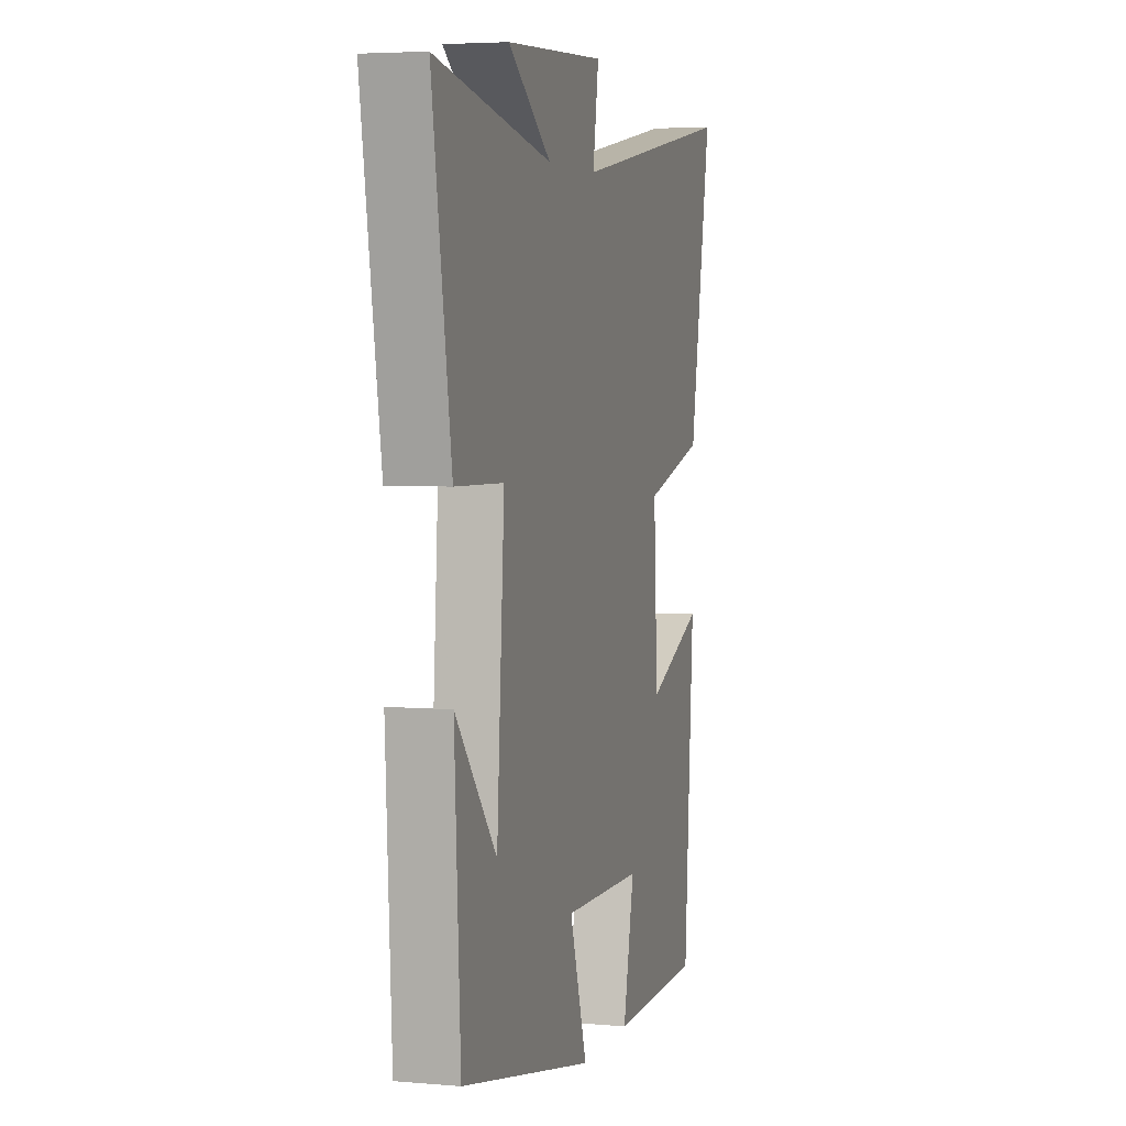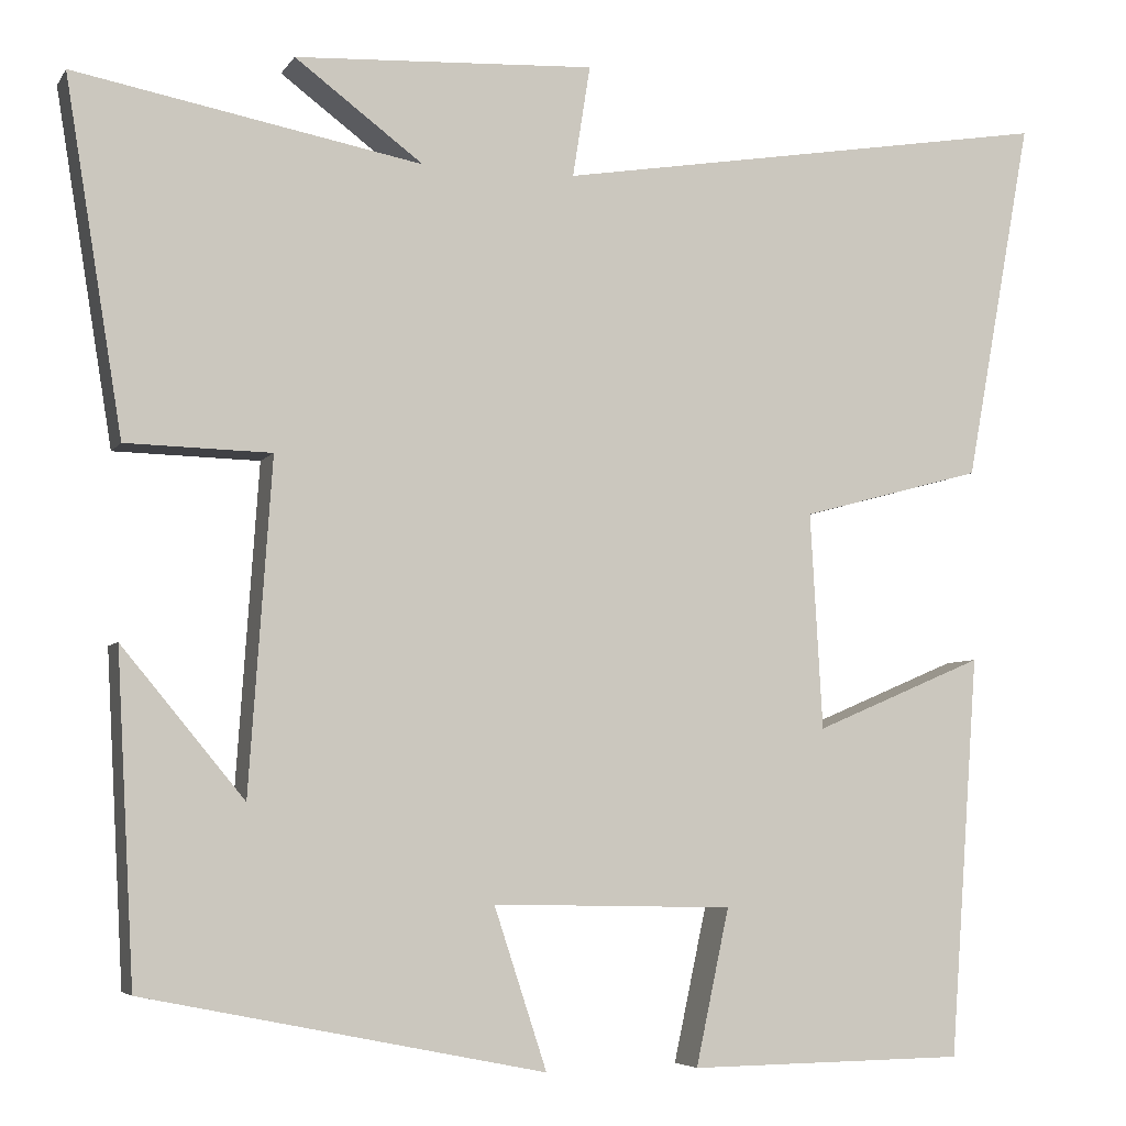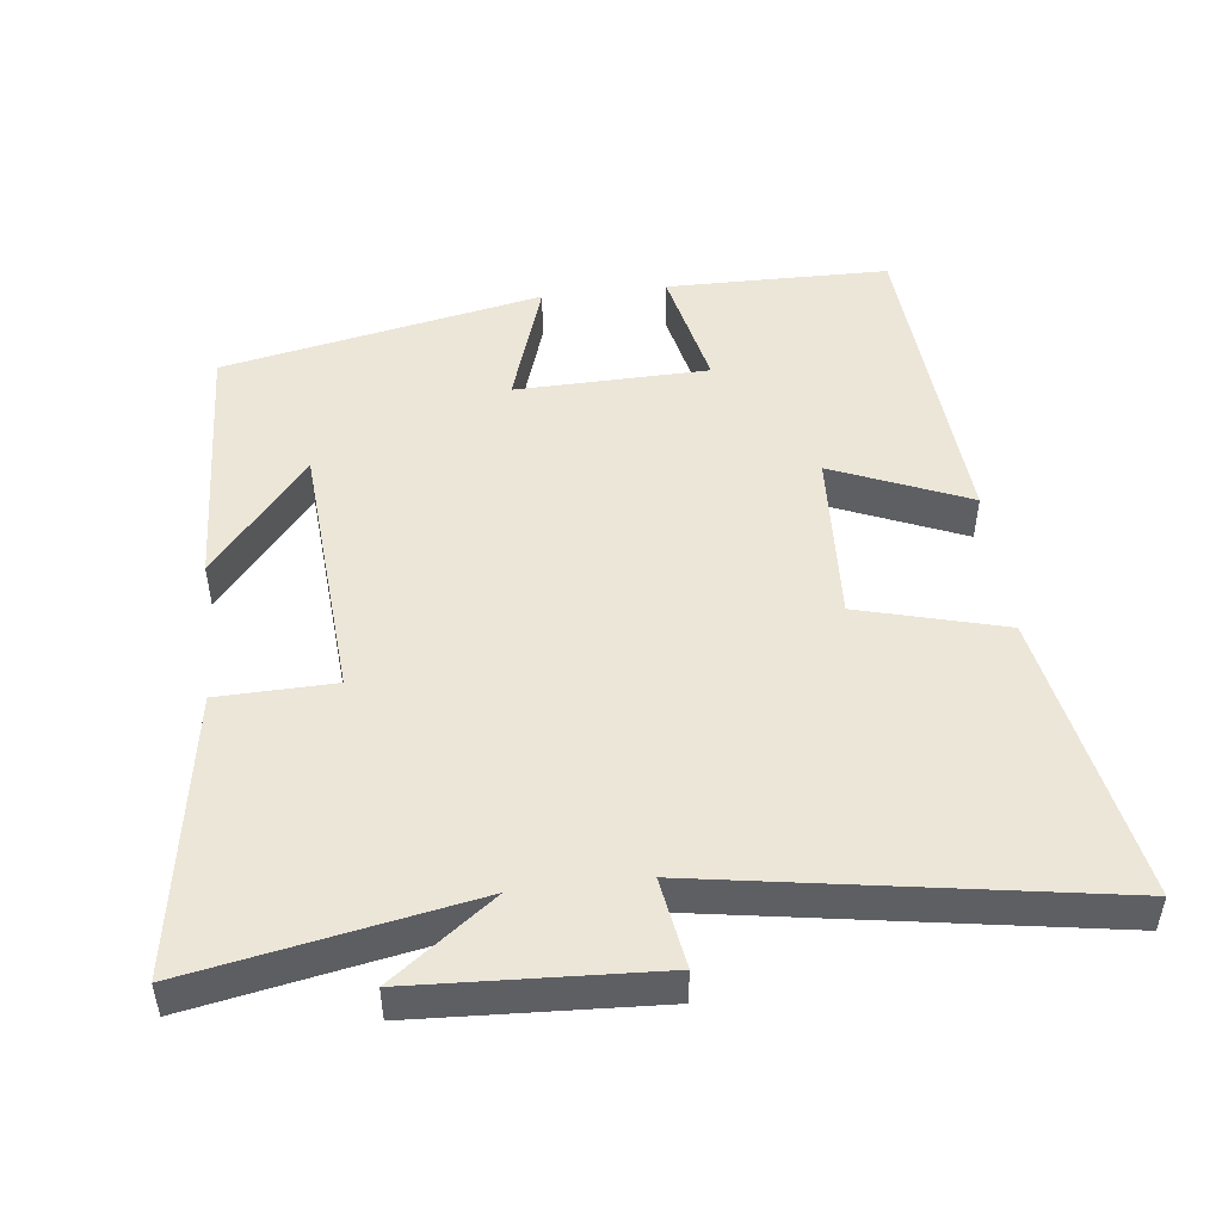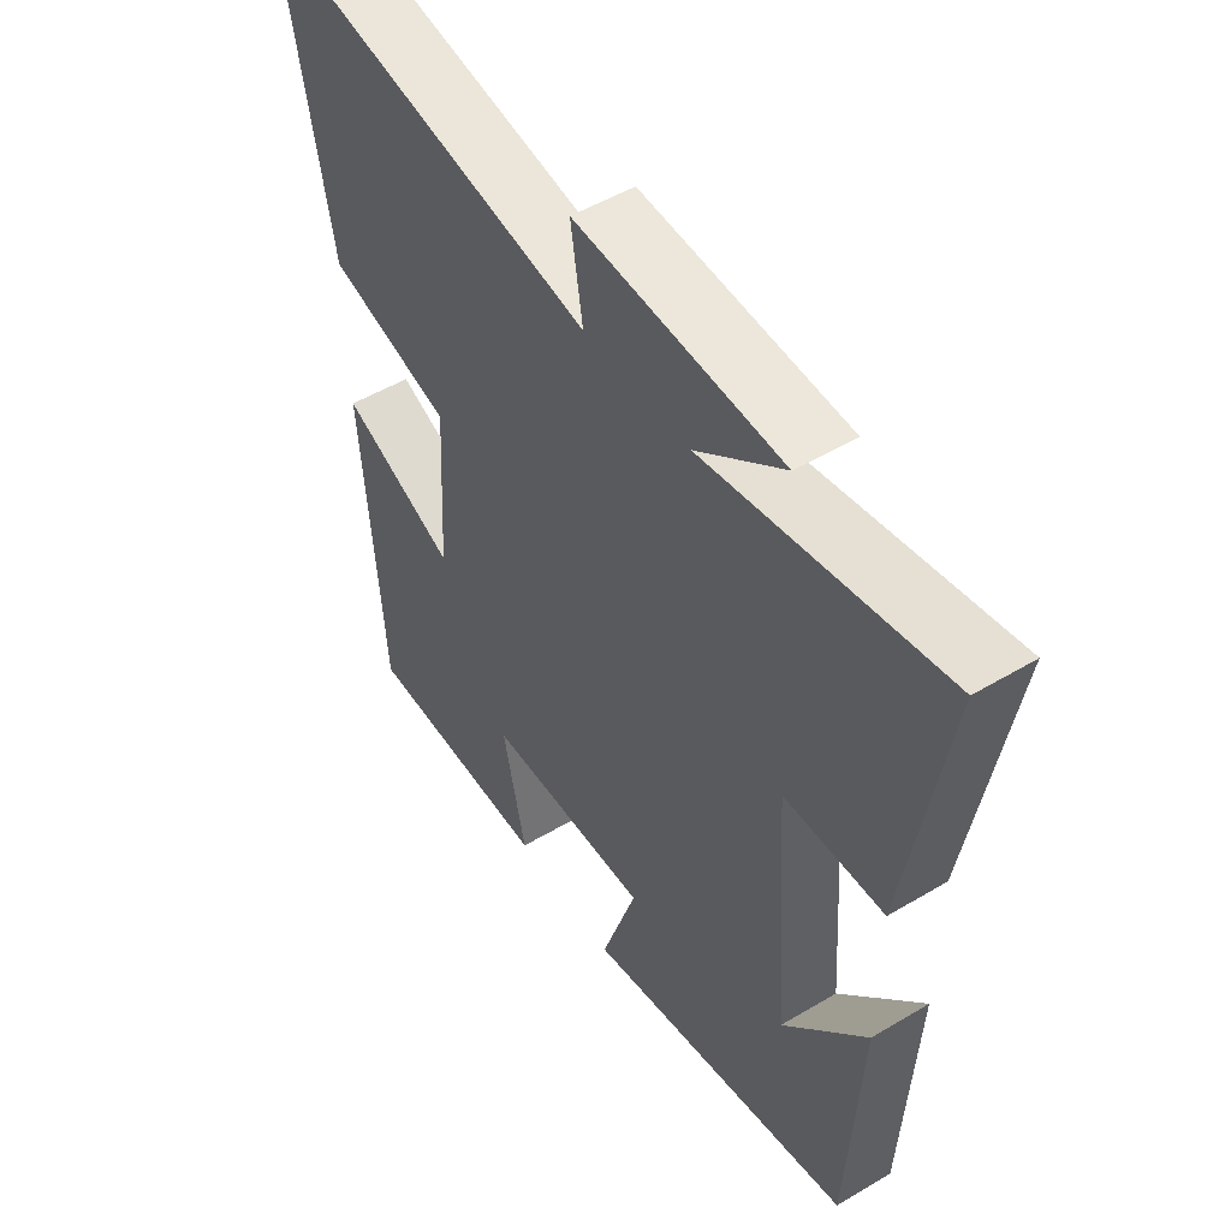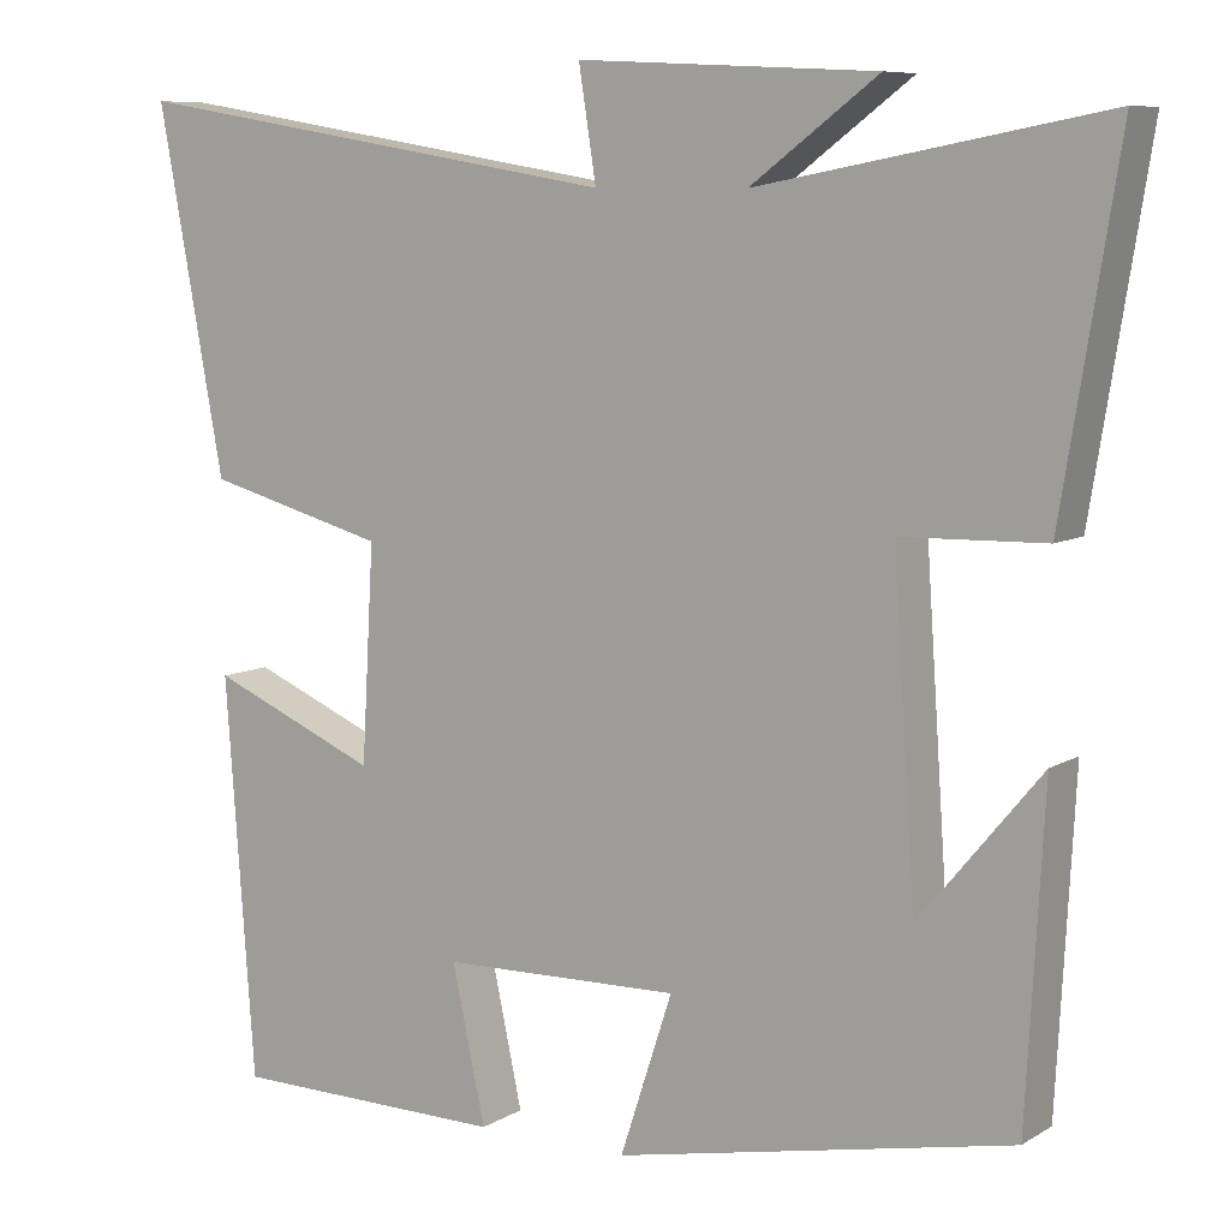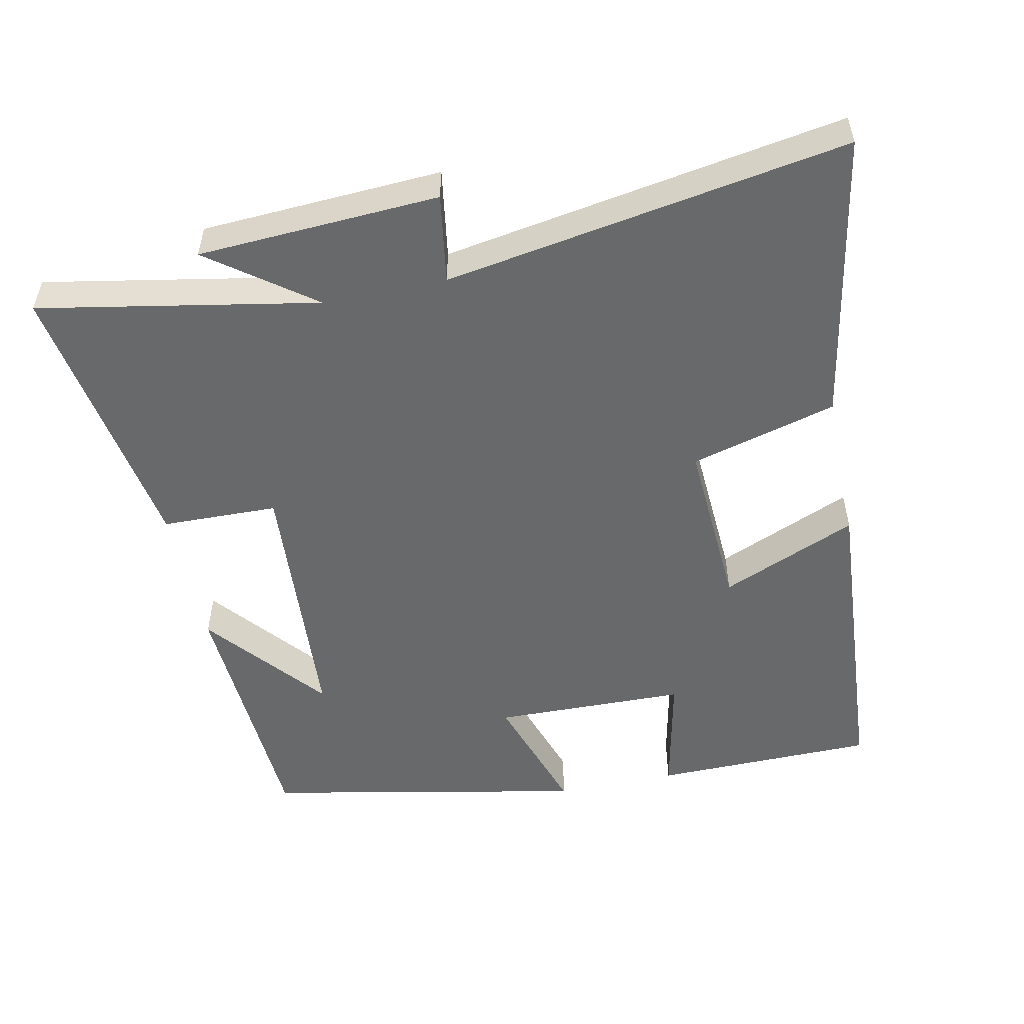
<metadata>
{"format":"obj","ext":"obj","renderer":"f3d","projection":"perspective","resolution":1024,"background":"white","views":[{"elev":4.4,"azim":-74.2,"up":"+Z"},{"elev":-5.3,"azim":-18.2,"up":"+Z"},{"elev":48.9,"azim":-6.8,"up":"+Y"},{"elev":50.9,"azim":-123.1,"up":"+Z"},{"elev":8.2,"azim":-147.3,"up":"+Z"},{"elev":-52.6,"azim":11.9,"up":"+Y"}]}
</metadata>
<code>
v 0.467 0.07 -0.496
v 0.151 0.07 -0.5
v 0.189 0.07 -0.323
v -0.085 0.07 -0.317
v -0.025 0.07 -0.5
v -0.48 0.07 -0.408
v -0.5 0.07 -0.038
v -0.361 0.07 -0.206
v -0.335 0.07 0.17
v -0.5 0.07 0.174
v -0.565 0.07 0.574
v -0.17 0.07 0.5
v -0.316 0.07 0.609
v 0.026 0.07 0.627
v 0.006 0.07 0.5
v 0.576 0.07 0.594
v 0.5 0.07 0.181
v 0.293 0.07 0.125
v 0.307 0.07 -0.121
v 0.5 0.07 -0.039
v 0.467 0 -0.496
v 0.151 0 -0.5
v 0.189 0 -0.323
v -0.085 0 -0.317
v -0.025 0 -0.5
v -0.48 0 -0.408
v -0.5 0 -0.038
v -0.361 0 -0.206
v -0.335 0 0.17
v -0.5 0 0.174
v -0.565 0 0.574
v -0.17 0 0.5
v -0.316 0 0.609
v 0.026 0 0.627
v 0.006 0 0.5
v 0.576 0 0.594
v 0.5 0 0.181
v 0.293 0 0.125
v 0.307 0 -0.121
v 0.5 0 -0.039
f 19 20 1 2
f 18 19 2 3
f 15 16 17 18
f 15 18 3 4
f 12 13 14 15
f 12 15 4
f 9 10 11 12
f 8 9 12 4
f 6 7 8
f 4 5 6 8
f 22 21 40 39
f 23 22 39 38
f 38 37 36 35
f 24 23 38 35
f 35 34 33 32
f 24 35 32
f 32 31 30 29
f 24 32 29 28
f 28 27 26
f 28 26 25 24
f 1 21 22 2
f 2 22 23 3
f 3 23 24 4
f 4 24 25 5
f 5 25 26 6
f 6 26 27 7
f 7 27 28 8
f 8 28 29 9
f 9 29 30 10
f 10 30 31 11
f 11 31 32 12
f 12 32 33 13
f 13 33 34 14
f 14 34 35 15
f 15 35 36 16
f 16 36 37 17
f 17 37 38 18
f 18 38 39 19
f 19 39 40 20
f 20 40 21 1

</code>
